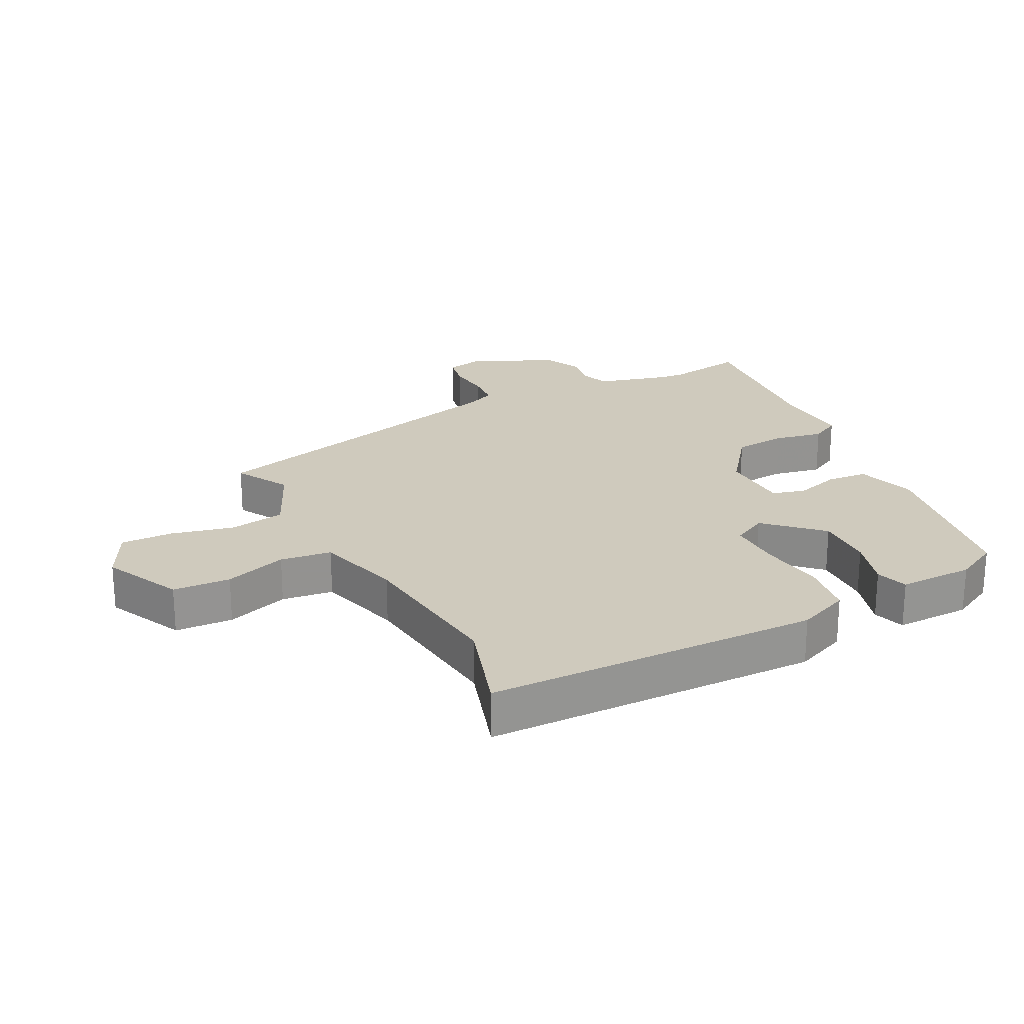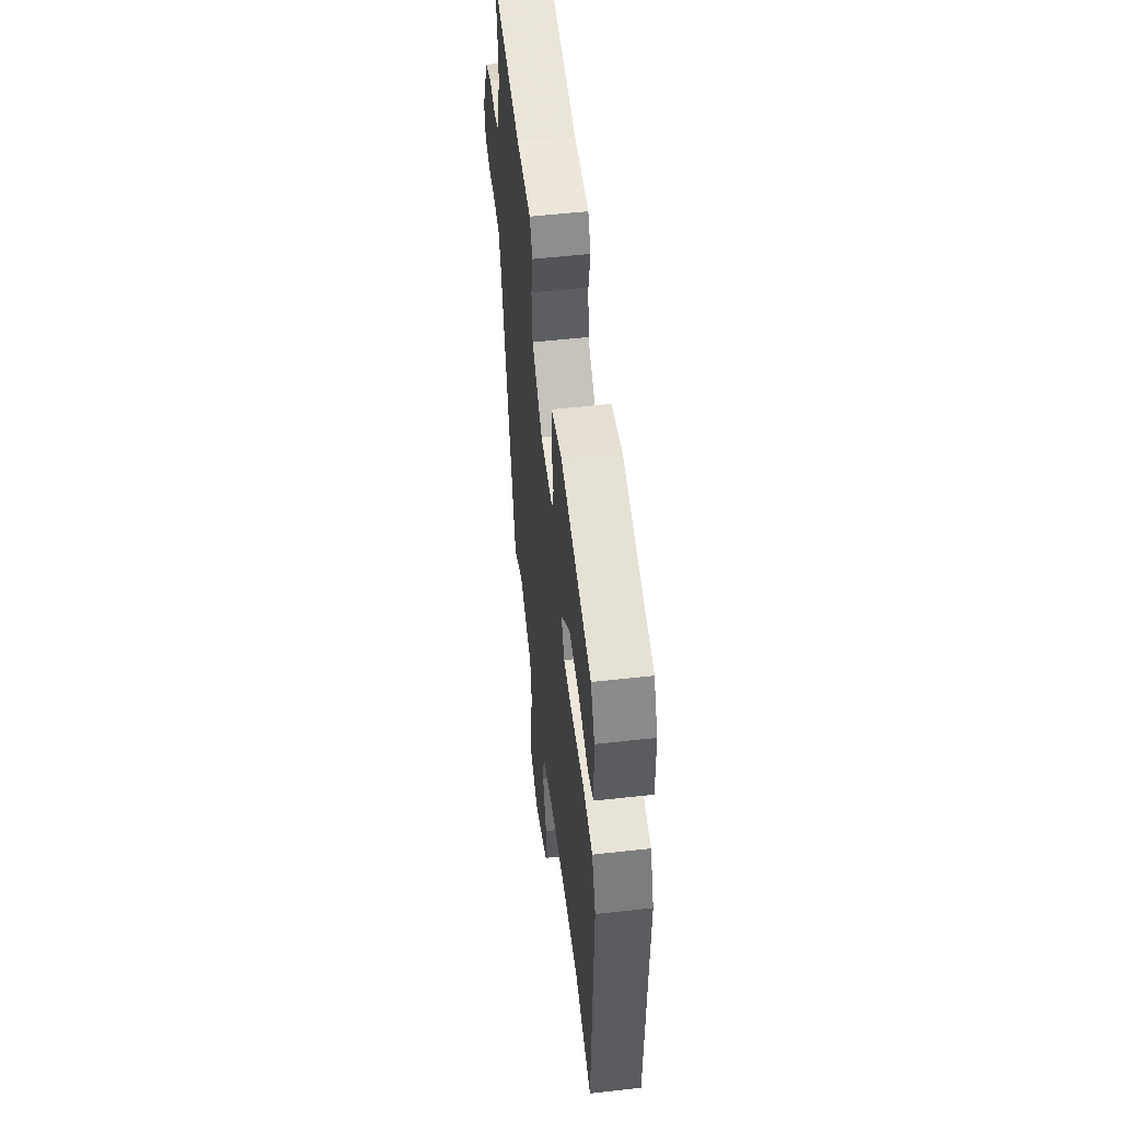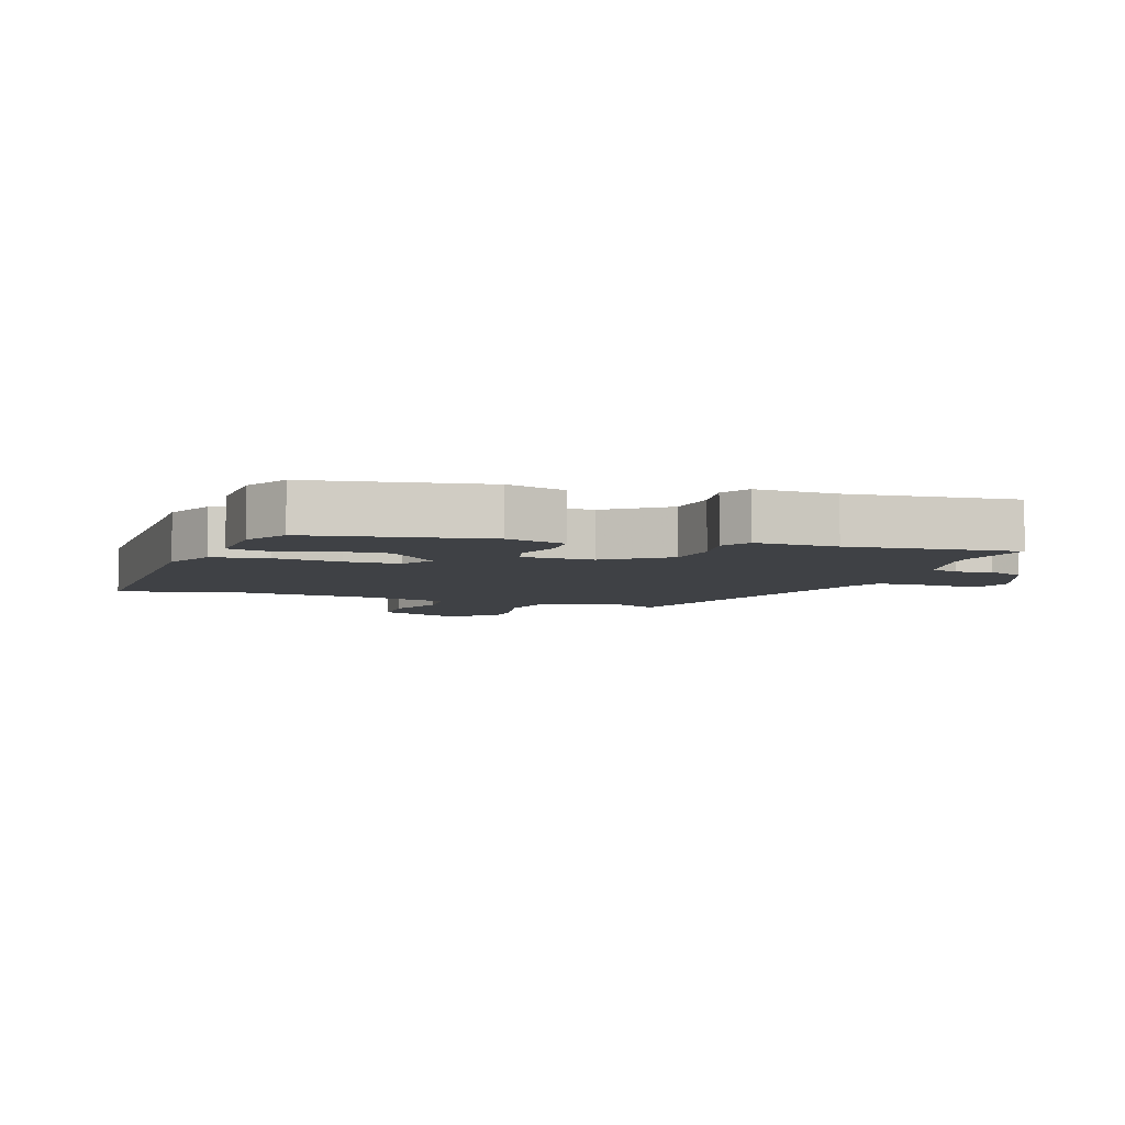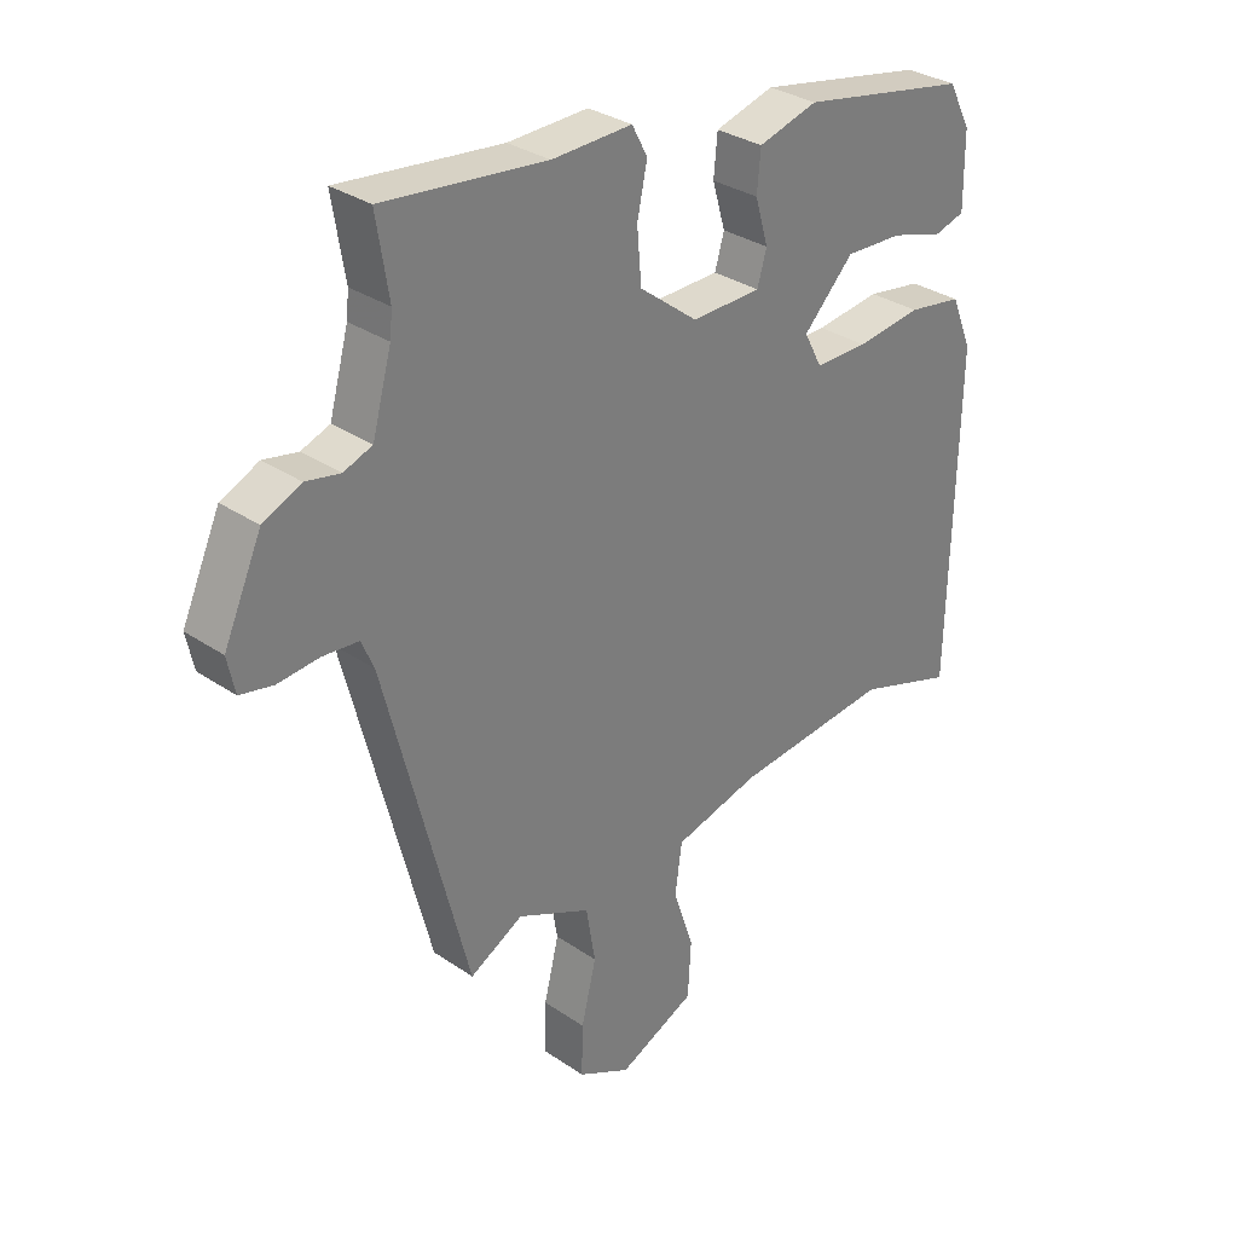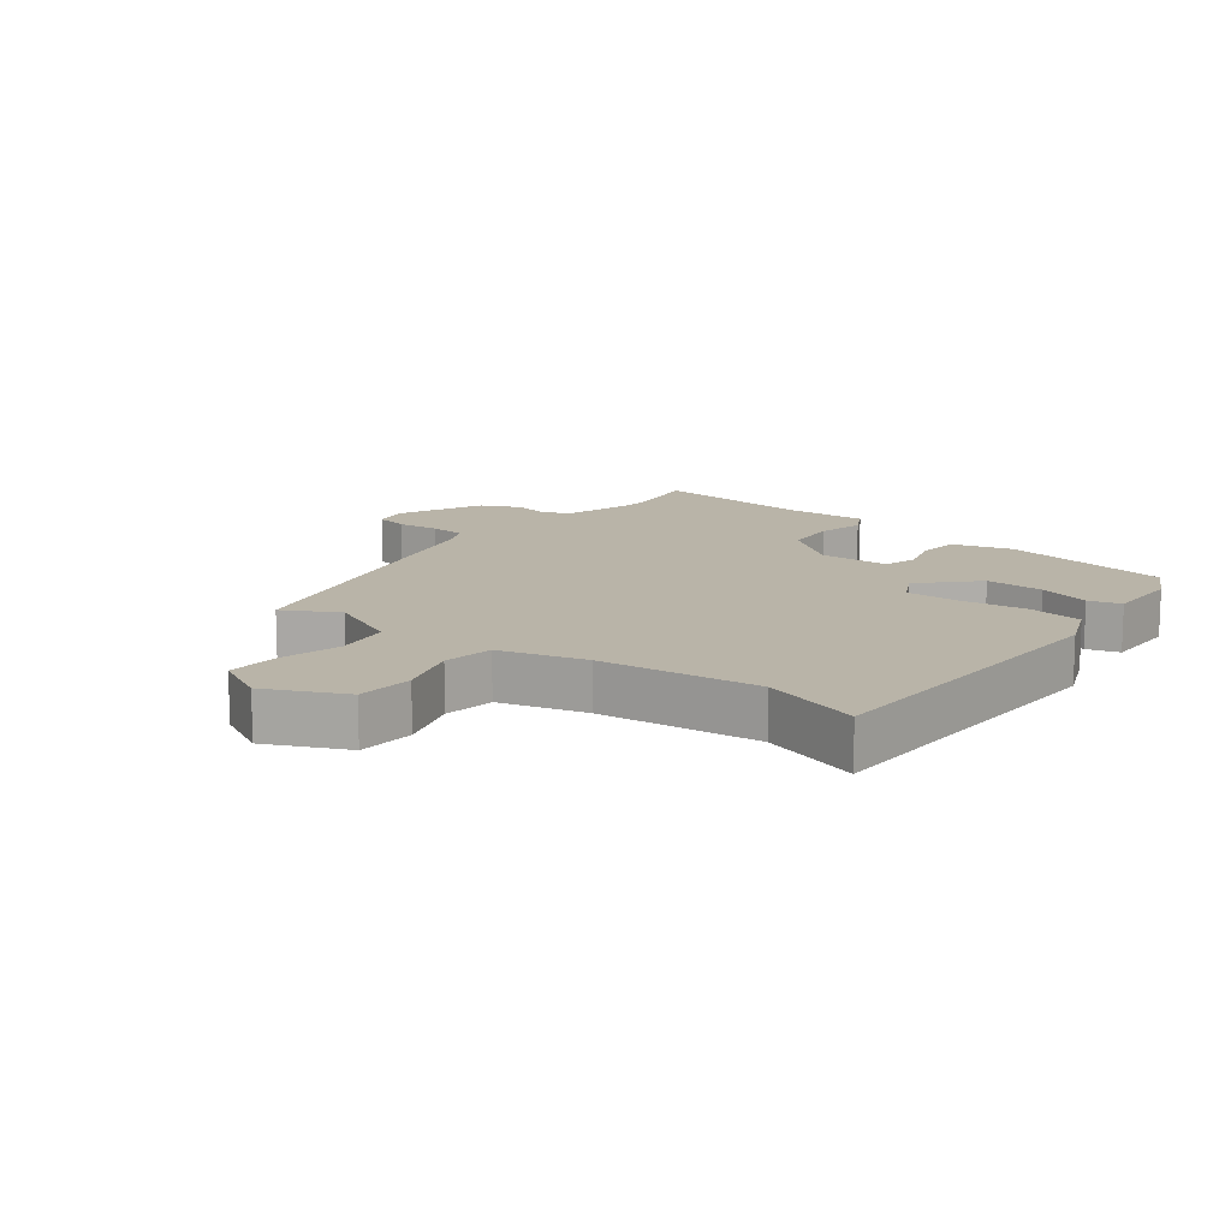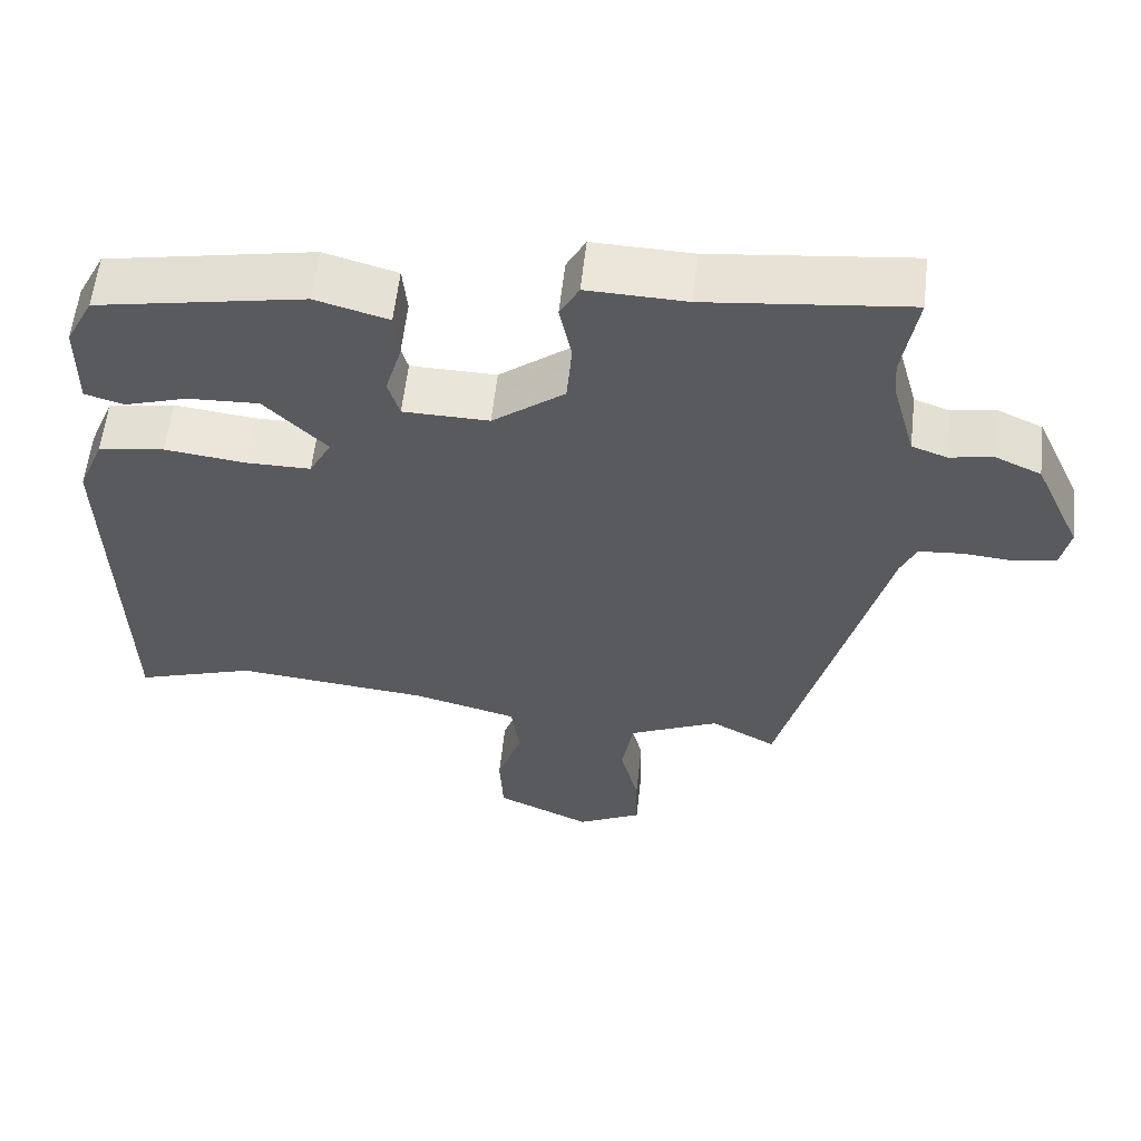
<metadata>
{"format":"obj","ext":"obj","renderer":"f3d","projection":"perspective","resolution":1024,"background":"white","views":[{"elev":23.1,"azim":-117.6,"up":"+Y"},{"elev":53.8,"azim":-96.8,"up":"+Z"},{"elev":-5.5,"azim":-20.0,"up":"+Y"},{"elev":31.6,"azim":134.0,"up":"+Z"},{"elev":13.1,"azim":-142.5,"up":"+Y"},{"elev":58.6,"azim":6.4,"up":"+Z"}]}
</metadata>
<code>
v -0.37 0.07 -0.457
v -0.527 0.07 -0.509
v -0.539 0.07 0.017
v -0.505 0.07 0.1
v -0.418 0.07 0.114
v -0.313 0.07 0.101
v -0.228 0.07 0.101
v -0.199 0.07 0.156
v -0.28 0.07 0.239
v -0.373 0.07 0.235
v -0.455 0.07 0.209
v -0.506 0.07 0.224
v -0.505 0.07 0.343
v -0.469 0.07 0.413
v -0.198 0.07 0.465
v -0.103 0.07 0.438
v -0.097 0.07 0.374
v -0.118 0.07 0.302
v -0.103 0.07 0.25
v 0.009 0.07 0.248
v 0.103 0.07 0.321
v 0.11 0.07 0.405
v 0.094 0.07 0.482
v 0.119 0.07 0.529
v 0.248 0.07 0.525
v 0.509 0.07 0.554
v 0.489 0.07 0.43
v 0.493 0.07 0.39
v 0.524 0.07 0.277
v 0.57 0.07 0.26
v 0.625 0.07 0.271
v 0.686 0.07 0.243
v 0.747 0.07 0.108
v 0.735 0.07 0.051
v 0.682 0.07 0.04
v 0.615 0.07 0.046
v 0.558 0.07 0.041
v 0.538 0.07 -0.005
v 0.405 0.07 -0.524
v 0.319 0.07 -0.477
v 0.201 0.07 -0.532
v 0.186 0.07 -0.621
v 0.21 0.07 -0.719
v 0.212 0.07 -0.802
v 0.127 0.07 -0.846
v 0.003 0.07 -0.789
v -0.002 0.07 -0.698
v 0.031 0.07 -0.599
v 0.02 0.07 -0.518
v -0.117 0.07 -0.482
v -0.37 0 -0.457
v -0.527 0 -0.509
v -0.539 0 0.017
v -0.505 0 0.1
v -0.418 0 0.114
v -0.313 0 0.101
v -0.228 0 0.101
v -0.199 0 0.156
v -0.28 0 0.239
v -0.373 0 0.235
v -0.455 0 0.209
v -0.506 0 0.224
v -0.505 0 0.343
v -0.469 0 0.413
v -0.198 0 0.465
v -0.103 0 0.438
v -0.097 0 0.374
v -0.118 0 0.302
v -0.103 0 0.25
v 0.009 0 0.248
v 0.103 0 0.321
v 0.11 0 0.405
v 0.094 0 0.482
v 0.119 0 0.529
v 0.248 0 0.525
v 0.509 0 0.554
v 0.489 0 0.43
v 0.493 0 0.39
v 0.524 0 0.277
v 0.57 0 0.26
v 0.625 0 0.271
v 0.686 0 0.243
v 0.747 0 0.108
v 0.735 0 0.051
v 0.682 0 0.04
v 0.615 0 0.046
v 0.558 0 0.041
v 0.538 0 -0.005
v 0.405 0 -0.524
v 0.319 0 -0.477
v 0.201 0 -0.532
v 0.186 0 -0.621
v 0.21 0 -0.719
v 0.212 0 -0.802
v 0.127 0 -0.846
v 0.003 0 -0.789
v -0.002 0 -0.698
v 0.031 0 -0.599
v 0.02 0 -0.518
v -0.117 0 -0.482
f 45 46 47 48
f 45 48 49
f 42 43 44 45
f 41 42 45 49
f 40 41 49 50
f 38 39 40
f 37 38 40 50
f 33 34 35 36
f 33 36 37
f 30 31 32 33
f 29 30 33 37
f 28 29 37 50
f 25 26 27
f 22 23 24 25
f 21 22 25 27
f 20 21 27 28
f 15 16 17 18
f 15 18 19
f 14 15 19
f 13 14 19
f 10 11 12 13
f 9 10 13 19
f 8 9 19 20
f 3 4 5 6
f 1 2 3 6
f 1 6 7
f 8 20 28 50
f 1 7 8 50
f 98 97 96 95
f 99 98 95
f 95 94 93 92
f 99 95 92 91
f 100 99 91 90
f 90 89 88
f 100 90 88 87
f 86 85 84 83
f 87 86 83
f 83 82 81 80
f 87 83 80 79
f 100 87 79 78
f 77 76 75
f 75 74 73 72
f 77 75 72 71
f 78 77 71 70
f 68 67 66 65
f 69 68 65
f 69 65 64
f 69 64 63
f 63 62 61 60
f 69 63 60 59
f 70 69 59 58
f 56 55 54 53
f 56 53 52 51
f 57 56 51
f 100 78 70 58
f 100 58 57 51
f 1 51 52 2
f 2 52 53 3
f 3 53 54 4
f 4 54 55 5
f 5 55 56 6
f 6 56 57 7
f 7 57 58 8
f 8 58 59 9
f 9 59 60 10
f 10 60 61 11
f 11 61 62 12
f 12 62 63 13
f 13 63 64 14
f 14 64 65 15
f 15 65 66 16
f 16 66 67 17
f 17 67 68 18
f 18 68 69 19
f 19 69 70 20
f 20 70 71 21
f 21 71 72 22
f 22 72 73 23
f 23 73 74 24
f 24 74 75 25
f 25 75 76 26
f 26 76 77 27
f 27 77 78 28
f 28 78 79 29
f 29 79 80 30
f 30 80 81 31
f 31 81 82 32
f 32 82 83 33
f 33 83 84 34
f 34 84 85 35
f 35 85 86 36
f 36 86 87 37
f 37 87 88 38
f 38 88 89 39
f 39 89 90 40
f 40 90 91 41
f 41 91 92 42
f 42 92 93 43
f 43 93 94 44
f 44 94 95 45
f 45 95 96 46
f 46 96 97 47
f 47 97 98 48
f 48 98 99 49
f 49 99 100 50
f 50 100 51 1

</code>
